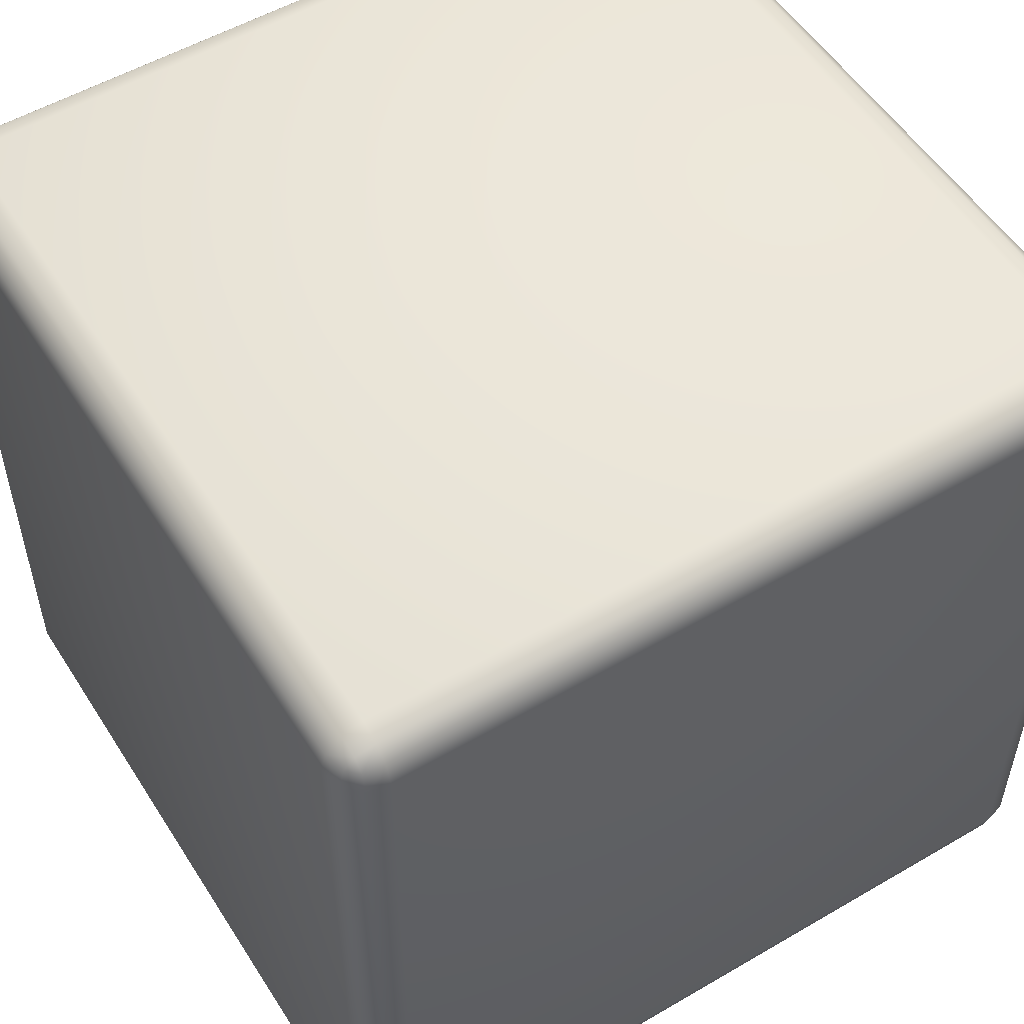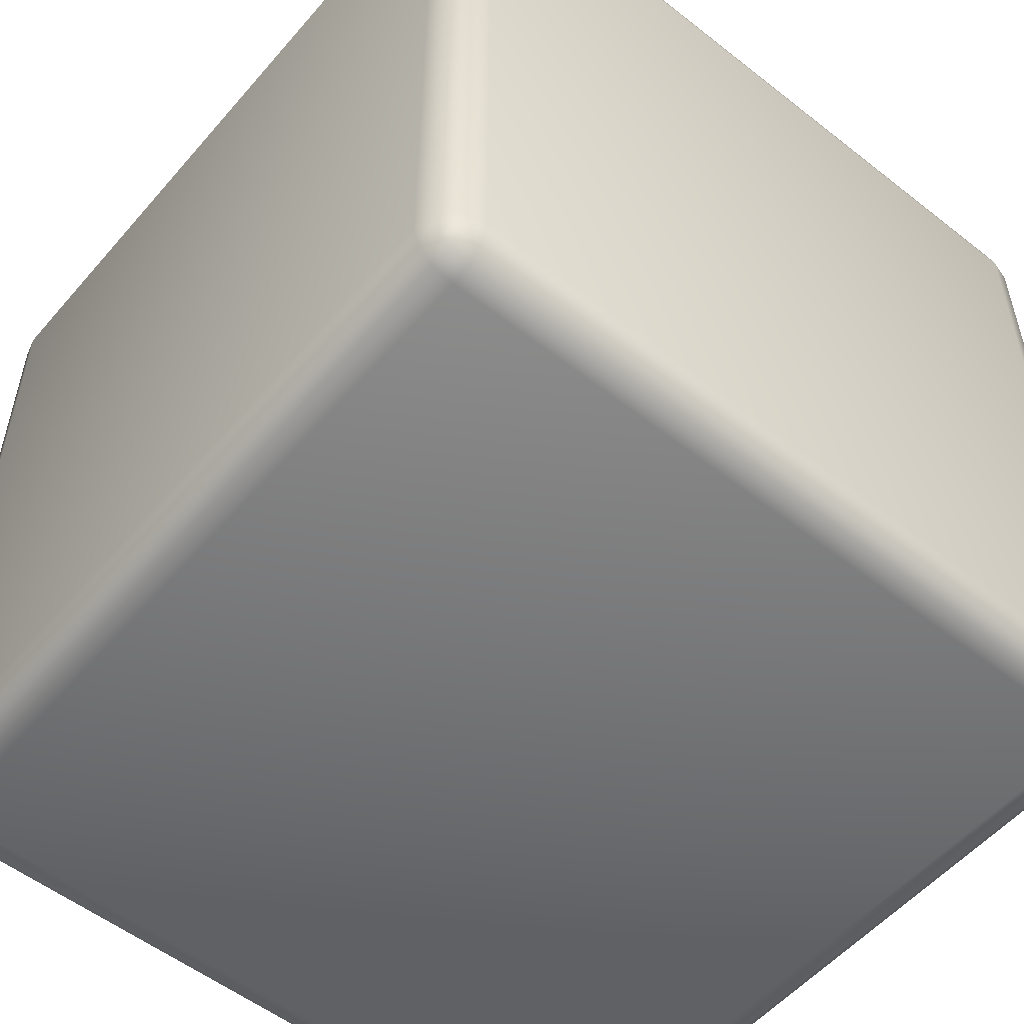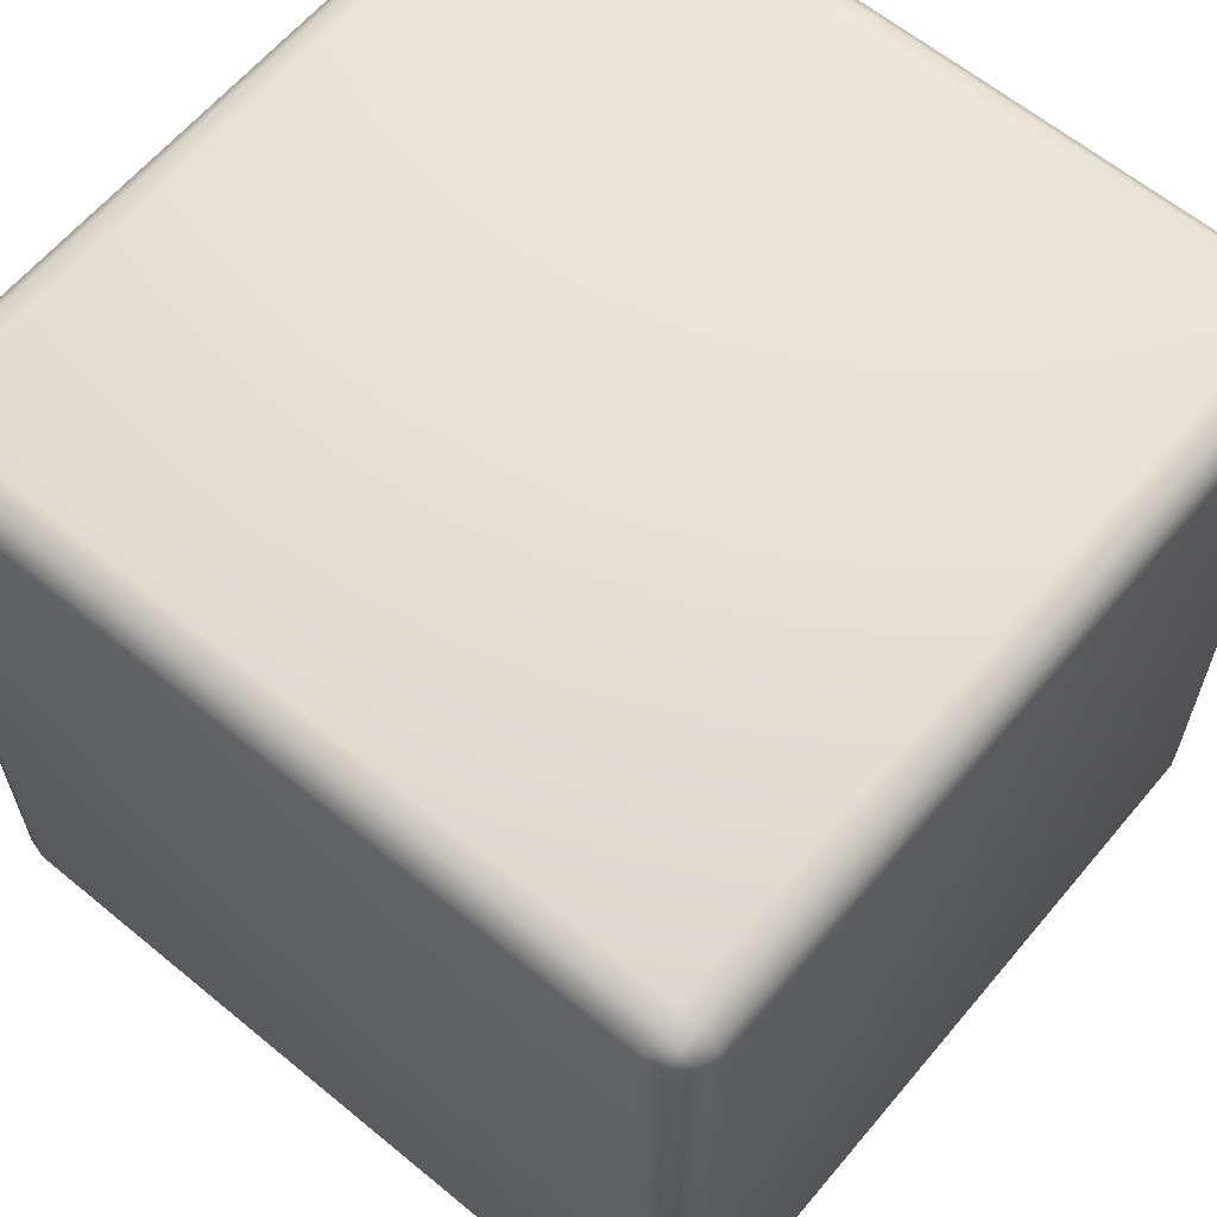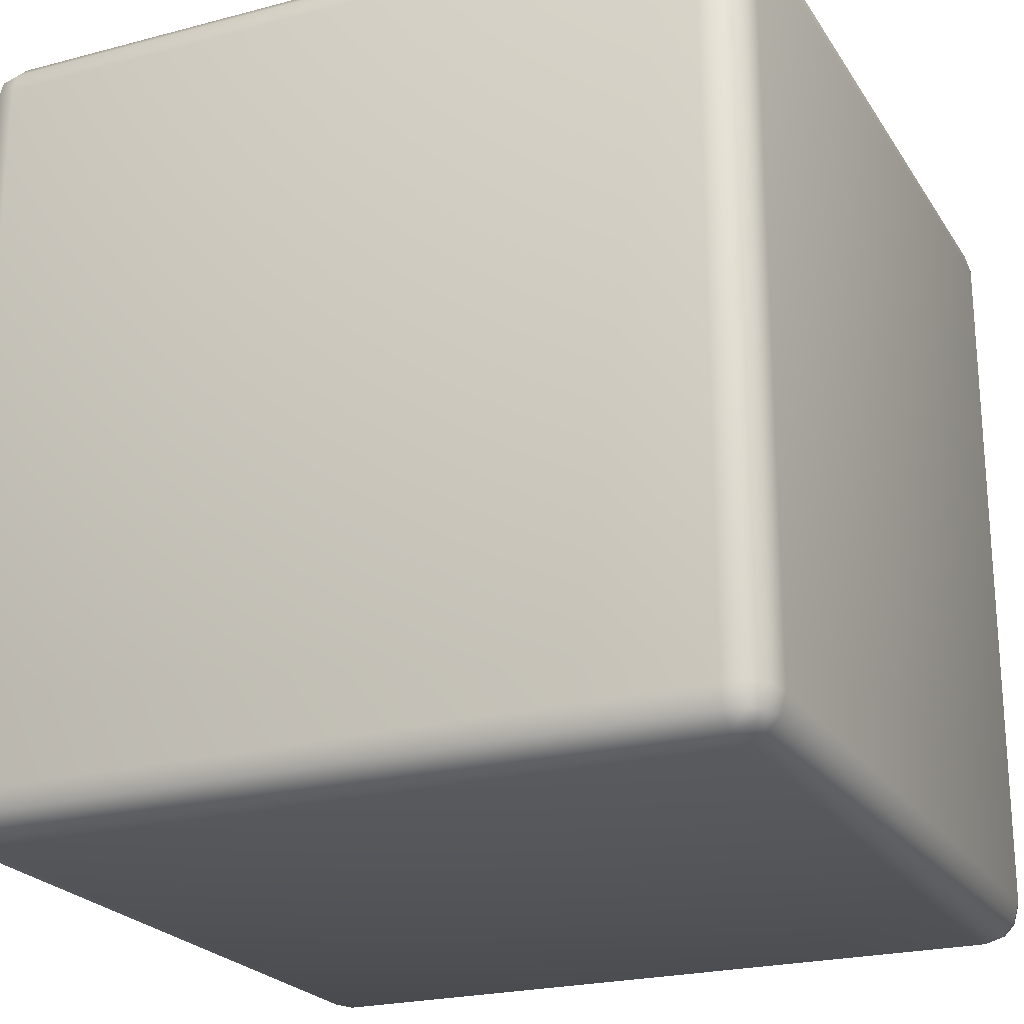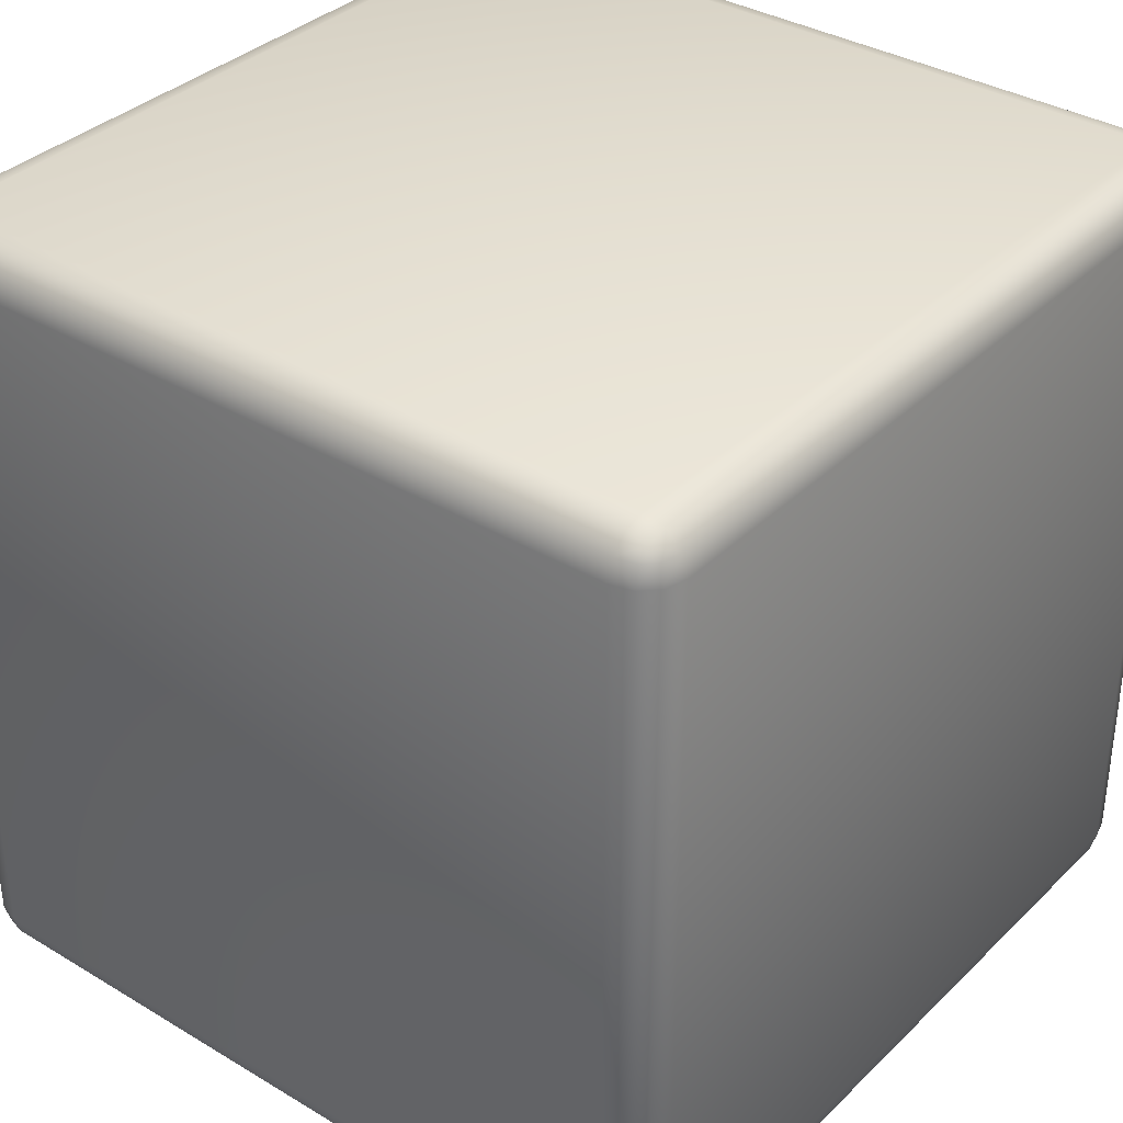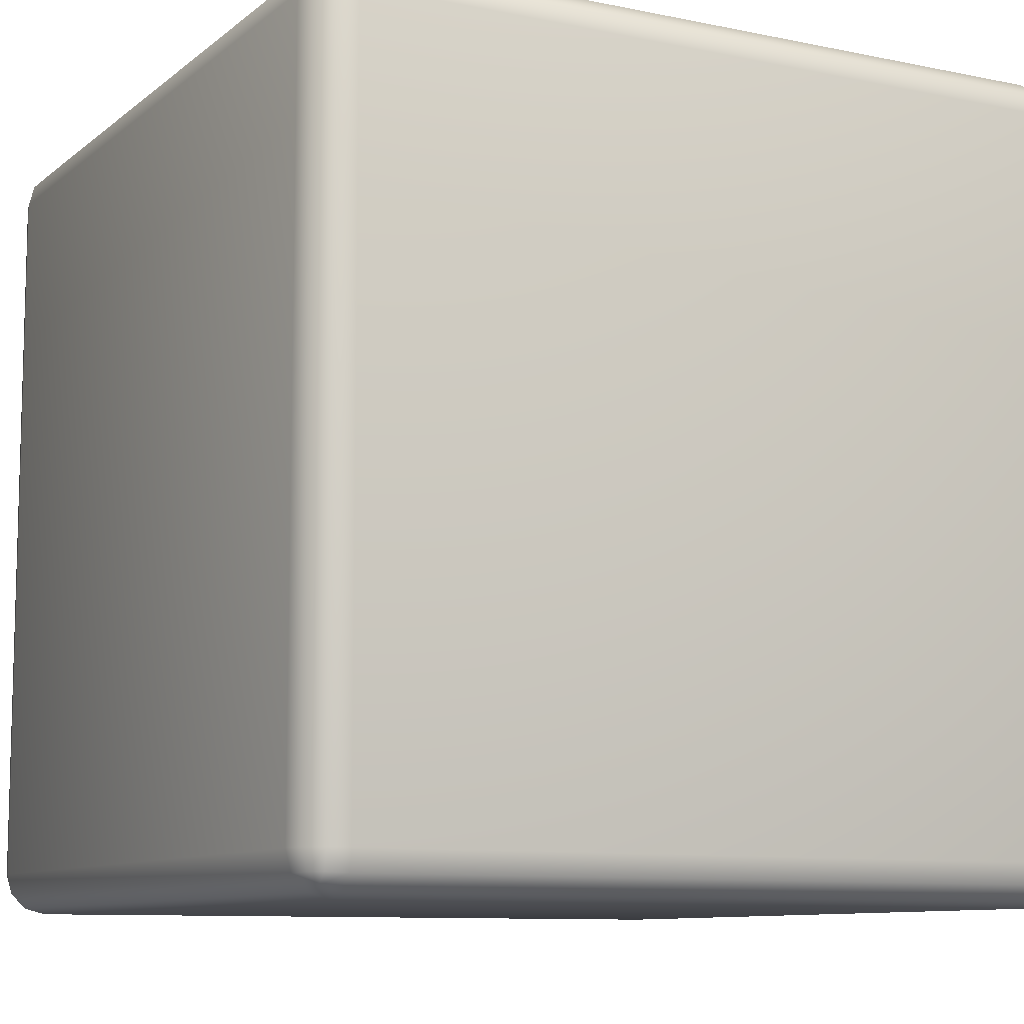
<metadata>
{"format":"obj","ext":"obj","renderer":"f3d","projection":"perspective","resolution":1024,"background":"white","views":[{"elev":53.7,"azim":148.1,"up":"+Z"},{"elev":-54.2,"azim":50.2,"up":"+Z"},{"elev":62.4,"azim":39.9,"up":"+Y"},{"elev":-22.8,"azim":-65.6,"up":"+Z"},{"elev":35.2,"azim":128.5,"up":"+Y"},{"elev":-9.7,"azim":61.7,"up":"+Y"}]}
</metadata>
<code>
o Rubiks_Cube_Cube.013_Rubiks_Cube_Cube.015
v 1.051 0.8973 0.9854
v 1.027 0.9457 0.946
v 1.014 0.8973 0.9482
v 1.014 0.9479 0.8976
v 1.053 0.9719 0.946
v 1.051 0.9851 0.8976
v 1.101 0.9479 0.9854
v 1.101 0.9851 0.9482
v 2.986 0.8973 0.9482
v 2.947 0.9457 0.9722
v 2.949 0.8973 0.9854
v 2.947 0.9719 0.946
v 2.973 0.9457 0.946
v 2.899 0.9479 0.9854
v 2.899 0.8973 0.9989
v 2.986 0.9479 0.8976
v 2.949 0.9851 0.8976
v 2.899 0 0.9989
v 1.101 0.8973 0.9989
v 1.101 0 0.9989
v 1.053 0.9457 0.9722
v 2.899 0.9851 0.9482
v 1.101 0.9986 0.8976
v 3 0.8973 0.8976
v 2.899 0.9986 0.8976
v 1 0 0.8976
v 1 0.8973 -0
v 1 0 -0
v 1 0.8973 0.8976
v 2.949 0.9851 -0
v 1.101 0.9986 -0
v 2.899 0.9986 -0
v 3 0 -0
v 3 0 0.8976
v 2.986 0.9479 -0
v 1.014 0.9479 -0
v 1.051 0.9851 -0
v 1.014 0 0.9482
v 2.949 0 0.9854
v 1.051 0 0.9854
v 2.986 0 0.9482
v 1.051 0.8973 -0.9854
v 1.027 0.9457 -0.946
v 1.053 0.9457 -0.9722
v 1.014 0.9479 -0.8976
v 1.053 0.9719 -0.946
v 1.101 0.9479 -0.9854
v 1.101 0.9851 -0.9482
v 2.986 0.8973 -0.9482
v 2.947 0.9457 -0.9722
v 2.973 0.9457 -0.946
v 2.947 0.9719 -0.946
v 2.899 0.9479 -0.9854
v 2.949 0.8973 -0.9854
v 2.899 0.8973 -0.9989
v 2.986 0.9479 -0.8976
v 2.949 0.9851 -0.8976
v 1.101 0.8973 -0.9989
v 2.899 0 -0.9989
v 1.101 0 -0.9989
v 1.051 0.9851 -0.8976
v 1.101 0.9986 -0.8976
v 3 0.8973 -0.8976
v 2.899 0.9851 -0.9482
v 2.899 0.9986 -0.8976
v 1 0 -0.8976
v 1.014 0.8973 -0.9482
v 1 0.8973 -0.8976
v 3 0 -0.8976
v 1.014 0 -0.9482
v 2.949 0 -0.9854
v 1.051 0 -0.9854
v 2.986 0 -0.9482
v 1.051 -0.8973 0.9854
v 1.027 -0.9457 0.946
v 1.053 -0.9457 0.9722
v 1.014 -0.9479 0.8976
v 1.053 -0.9719 0.946
v 1.101 -0.9479 0.9854
v 1.101 -0.9851 0.9482
v 2.986 -0.8973 0.9482
v 2.947 -0.9457 0.9722
v 2.973 -0.9457 0.946
v 2.947 -0.9719 0.946
v 2.899 -0.9479 0.9854
v 2.949 -0.8973 0.9854
v 2.899 -0.8973 0.9989
v 2.986 -0.9479 0.8976
v 2.949 -0.9851 0.8976
v 1.101 -0.8973 0.9989
v 1.051 -0.9851 0.8976
v 1.101 -0.9986 0.8976
v 3 -0.8973 0.8976
v 2.899 -0.9851 0.9482
v 2.899 -0.9986 0.8976
v 1 -0.8973 -0
v 1.014 -0.8973 0.9482
v 1 -0.8973 0.8976
v 2.949 -0.9851 -0
v 1.101 -0.9986 -0
v 2.899 -0.9986 -0
v 2.986 -0.9479 -0
v 1.014 -0.9479 -0
v 1.051 -0.9851 -0
v 1.051 -0.8973 -0.9854
v 1.027 -0.9457 -0.946
v 1.014 -0.8973 -0.9482
v 1.014 -0.9479 -0.8976
v 1.053 -0.9719 -0.946
v 1.051 -0.9851 -0.8976
v 1.101 -0.9479 -0.9854
v 1.101 -0.9851 -0.9482
v 2.986 -0.8973 -0.9482
v 2.947 -0.9457 -0.9722
v 2.949 -0.8973 -0.9854
v 2.947 -0.9719 -0.946
v 2.973 -0.9457 -0.946
v 2.899 -0.9479 -0.9854
v 2.899 -0.8973 -0.9989
v 2.986 -0.9479 -0.8976
v 2.949 -0.9851 -0.8976
v 1.101 -0.8973 -0.9989
v 1.053 -0.9457 -0.9722
v 2.899 -0.9851 -0.9482
v 1.101 -0.9986 -0.8976
v 3 -0.8973 -0.8976
v 2.899 -0.9986 -0.8976
v 1 -0.8973 -0.8976
v 3 0.8973 -0
v 3 -0.8973 -0
f 1 2 3
f 4 5 6
f 5 7 8
f 9 10 11
f 12 10 13
f 11 14 15
f 12 16 17
f 18 19 20
f 5 2 21
f 14 12 22
f 6 8 23
f 16 9 24
f 22 17 25
f 26 27 28
f 7 1 19
f 3 4 29
f 16 30 17
f 25 31 23
f 17 32 25
f 33 24 34
f 24 35 16
f 19 14 7
f 36 6 37
f 8 25 23
f 27 4 36
f 7 22 8
f 37 23 31
f 29 38 3
f 15 39 11
f 1 20 19
f 9 34 24
f 3 40 1
f 11 41 9
f 42 43 44
f 45 46 43
f 47 46 48
f 49 50 51
f 52 51 50
f 53 54 55
f 56 52 57
f 58 59 60
f 46 44 43
f 53 52 50
f 48 61 62
f 49 56 63
f 57 64 65
f 27 66 28
f 42 47 58
f 45 67 68
f 30 56 57
f 31 65 62
f 32 57 65
f 63 33 69
f 35 63 56
f 53 58 47
f 61 36 37
f 65 48 62
f 45 27 36
f 64 47 48
f 62 37 31
f 70 68 67
f 71 55 54
f 60 42 58
f 69 49 63
f 72 67 42
f 73 54 49
f 74 75 76
f 77 78 75
f 79 78 80
f 81 82 83
f 84 83 82
f 85 86 87
f 88 84 89
f 90 18 20
f 78 76 75
f 85 84 82
f 80 91 92
f 81 88 93
f 89 94 95
f 96 26 28
f 74 79 90
f 77 97 98
f 99 88 89
f 100 95 92
f 101 89 95
f 93 33 34
f 102 93 88
f 85 90 79
f 91 103 104
f 95 80 92
f 77 96 103
f 94 79 80
f 92 104 100
f 38 98 97
f 39 87 86
f 20 74 90
f 34 81 93
f 40 97 74
f 41 86 81
f 105 106 107
f 108 109 110
f 109 111 112
f 113 114 115
f 116 114 117
f 115 118 119
f 116 120 121
f 59 122 60
f 109 106 123
f 118 116 124
f 110 112 125
f 120 113 126
f 124 121 127
f 66 96 28
f 111 105 122
f 107 108 128
f 120 99 121
f 127 100 125
f 121 101 127
f 33 126 69
f 126 102 120
f 122 118 111
f 103 110 104
f 112 127 125
f 96 108 103
f 111 124 112
f 104 125 100
f 128 70 107
f 119 71 115
f 105 60 122
f 113 69 126
f 107 72 105
f 115 73 113
f 1 21 2
f 4 2 5
f 5 21 7
f 9 13 10
f 11 10 14
f 12 13 16
f 18 15 19
f 14 10 12
f 6 5 8
f 16 13 9
f 22 12 17
f 26 29 27
f 7 21 1
f 3 2 4
f 16 35 30
f 25 32 31
f 17 30 32
f 33 129 24
f 24 129 35
f 19 15 14
f 36 4 6
f 8 22 25
f 27 29 4
f 7 14 22
f 37 6 23
f 29 26 38
f 15 18 39
f 1 40 20
f 9 41 34
f 3 38 40
f 11 39 41
f 42 67 43
f 45 61 46
f 47 44 46
f 49 54 50
f 53 50 54
f 56 51 52
f 58 55 59
f 53 64 52
f 48 46 61
f 49 51 56
f 57 52 64
f 27 68 66
f 42 44 47
f 45 43 67
f 30 35 56
f 31 32 65
f 32 30 57
f 63 129 33
f 35 129 63
f 53 55 58
f 61 45 36
f 65 64 48
f 45 68 27
f 64 53 47
f 62 61 37
f 70 66 68
f 71 59 55
f 60 72 42
f 69 73 49
f 72 70 67
f 73 71 54
f 74 97 75
f 77 91 78
f 79 76 78
f 81 86 82
f 85 82 86
f 88 83 84
f 90 87 18
f 85 94 84
f 80 78 91
f 81 83 88
f 89 84 94
f 96 98 26
f 74 76 79
f 77 75 97
f 99 102 88
f 100 101 95
f 101 99 89
f 93 130 33
f 102 130 93
f 85 87 90
f 91 77 103
f 95 94 80
f 77 98 96
f 94 85 79
f 92 91 104
f 38 26 98
f 39 18 87
f 20 40 74
f 34 41 81
f 40 38 97
f 41 39 86
f 105 123 106
f 108 106 109
f 109 123 111
f 113 117 114
f 115 114 118
f 116 117 120
f 59 119 122
f 118 114 116
f 110 109 112
f 120 117 113
f 124 116 121
f 66 128 96
f 111 123 105
f 107 106 108
f 120 102 99
f 127 101 100
f 121 99 101
f 33 130 126
f 126 130 102
f 122 119 118
f 103 108 110
f 112 124 127
f 96 128 108
f 111 118 124
f 104 110 125
f 128 66 70
f 119 59 71
f 105 72 60
f 113 73 69
f 107 70 72
f 115 71 73

</code>
